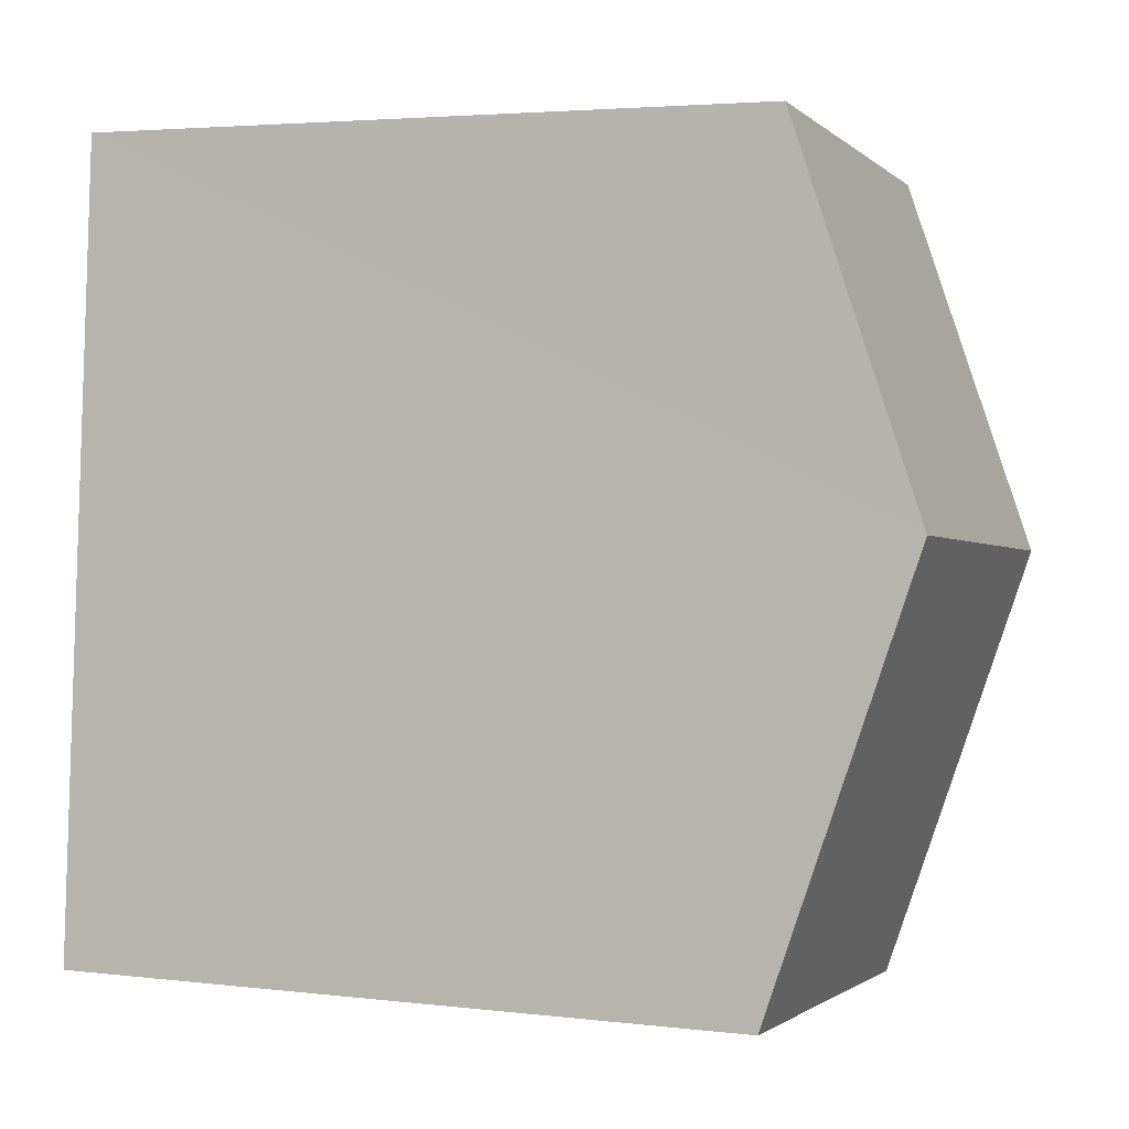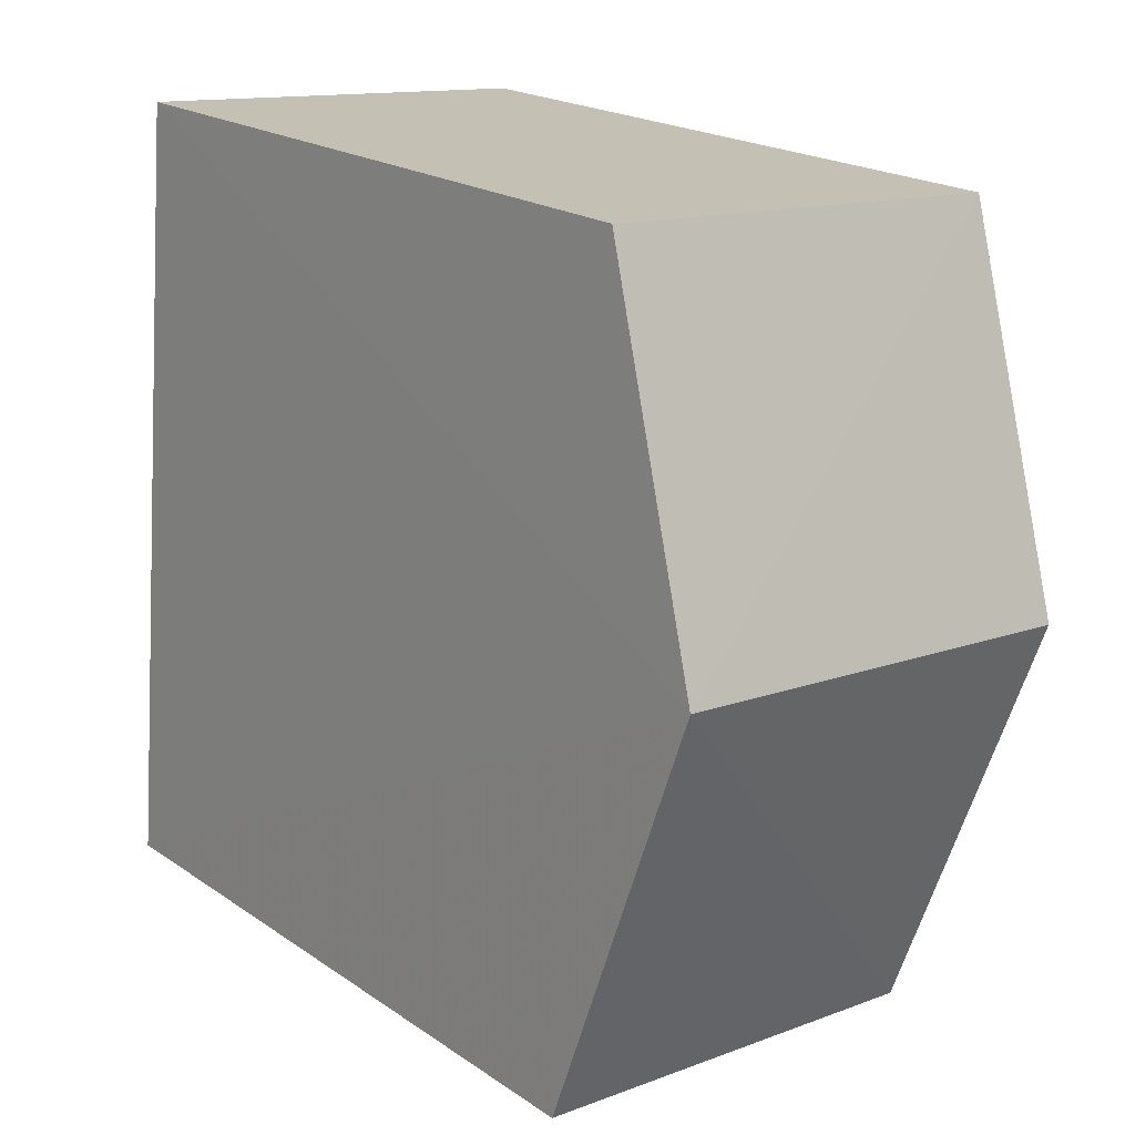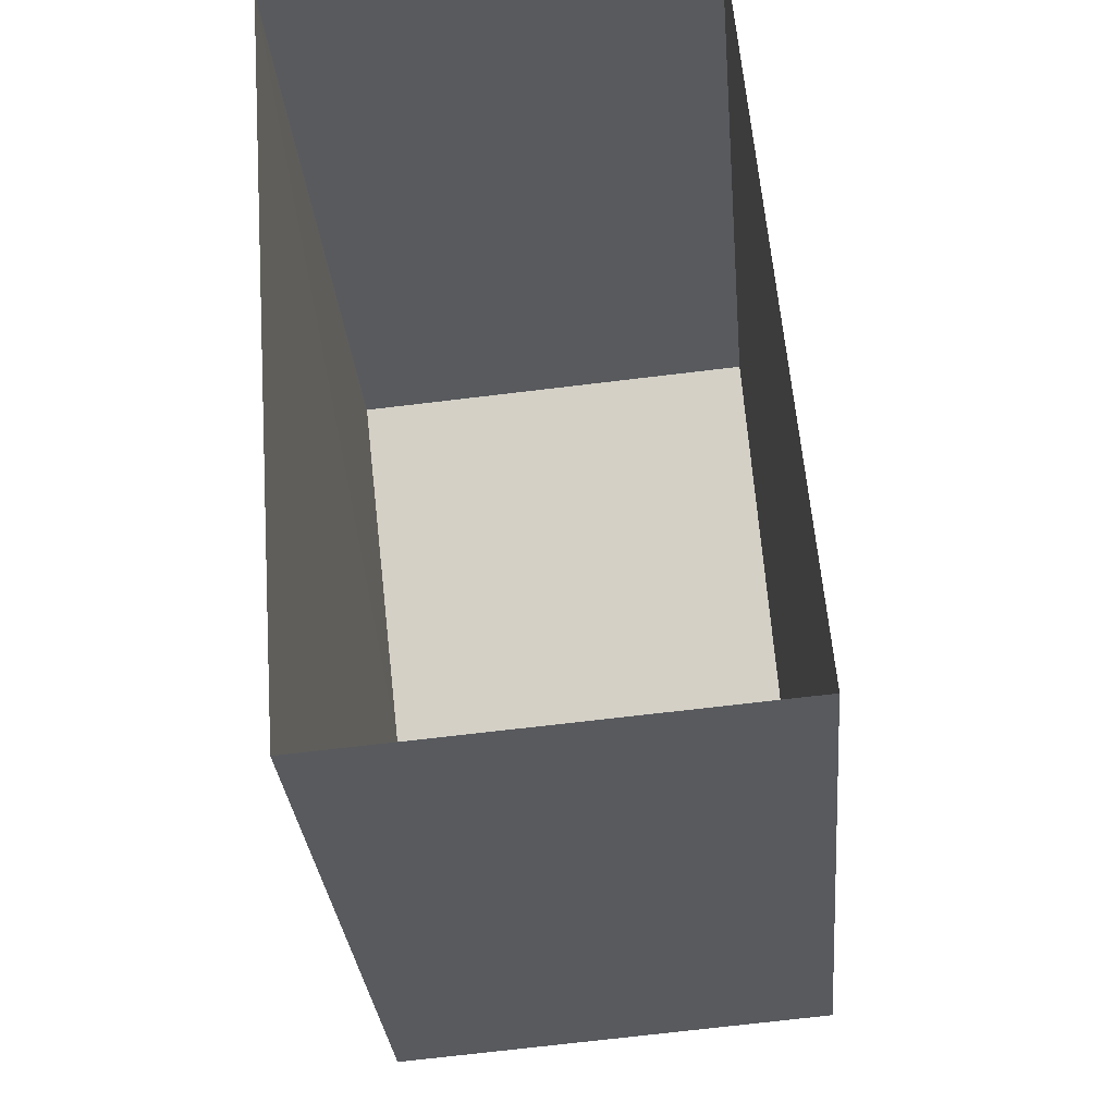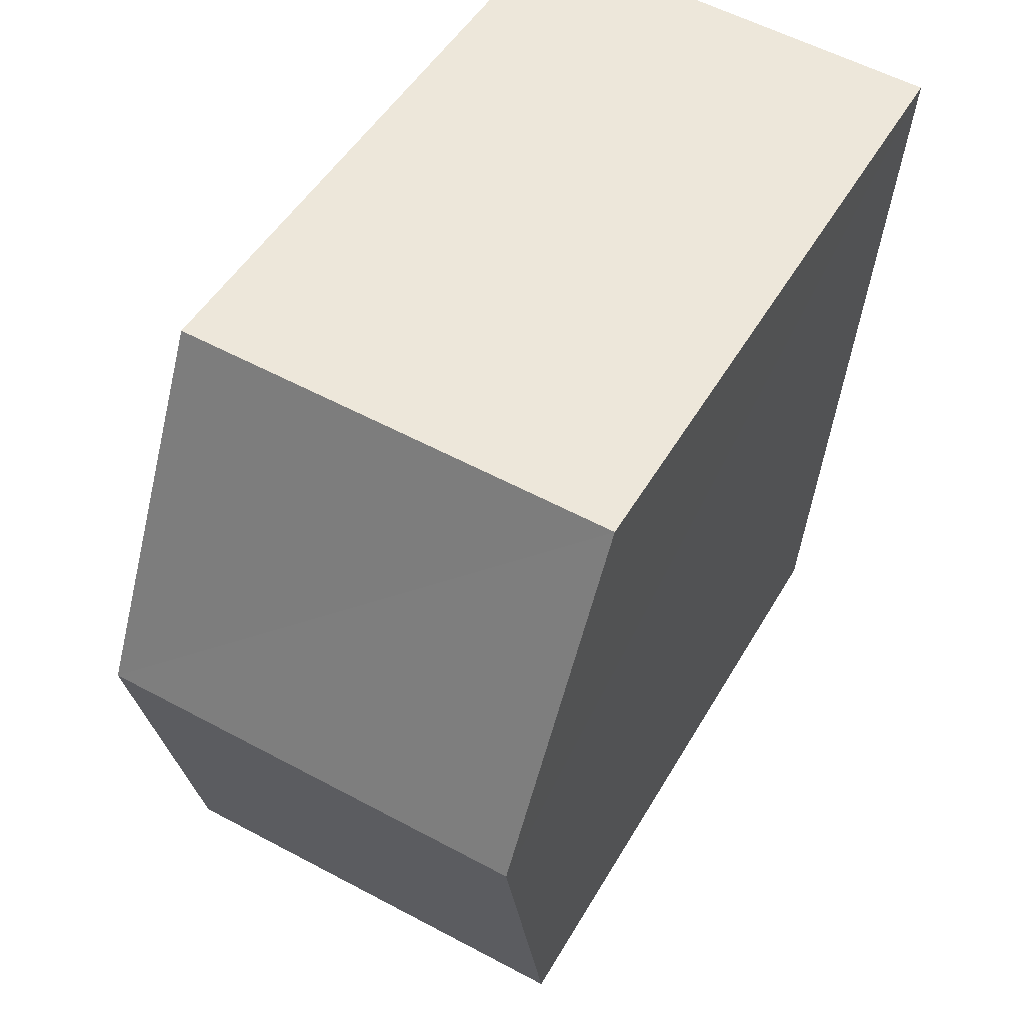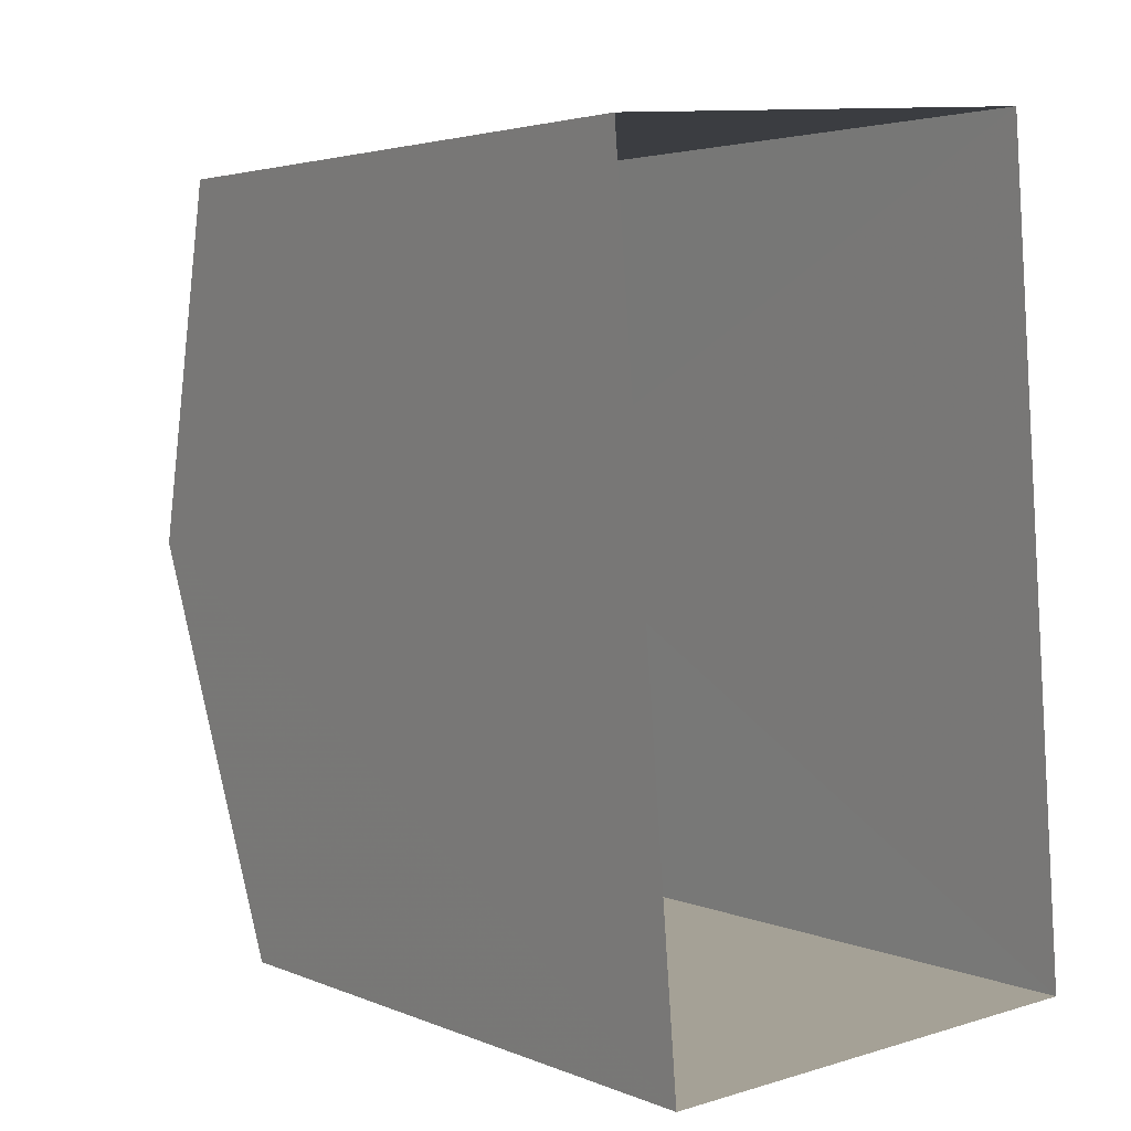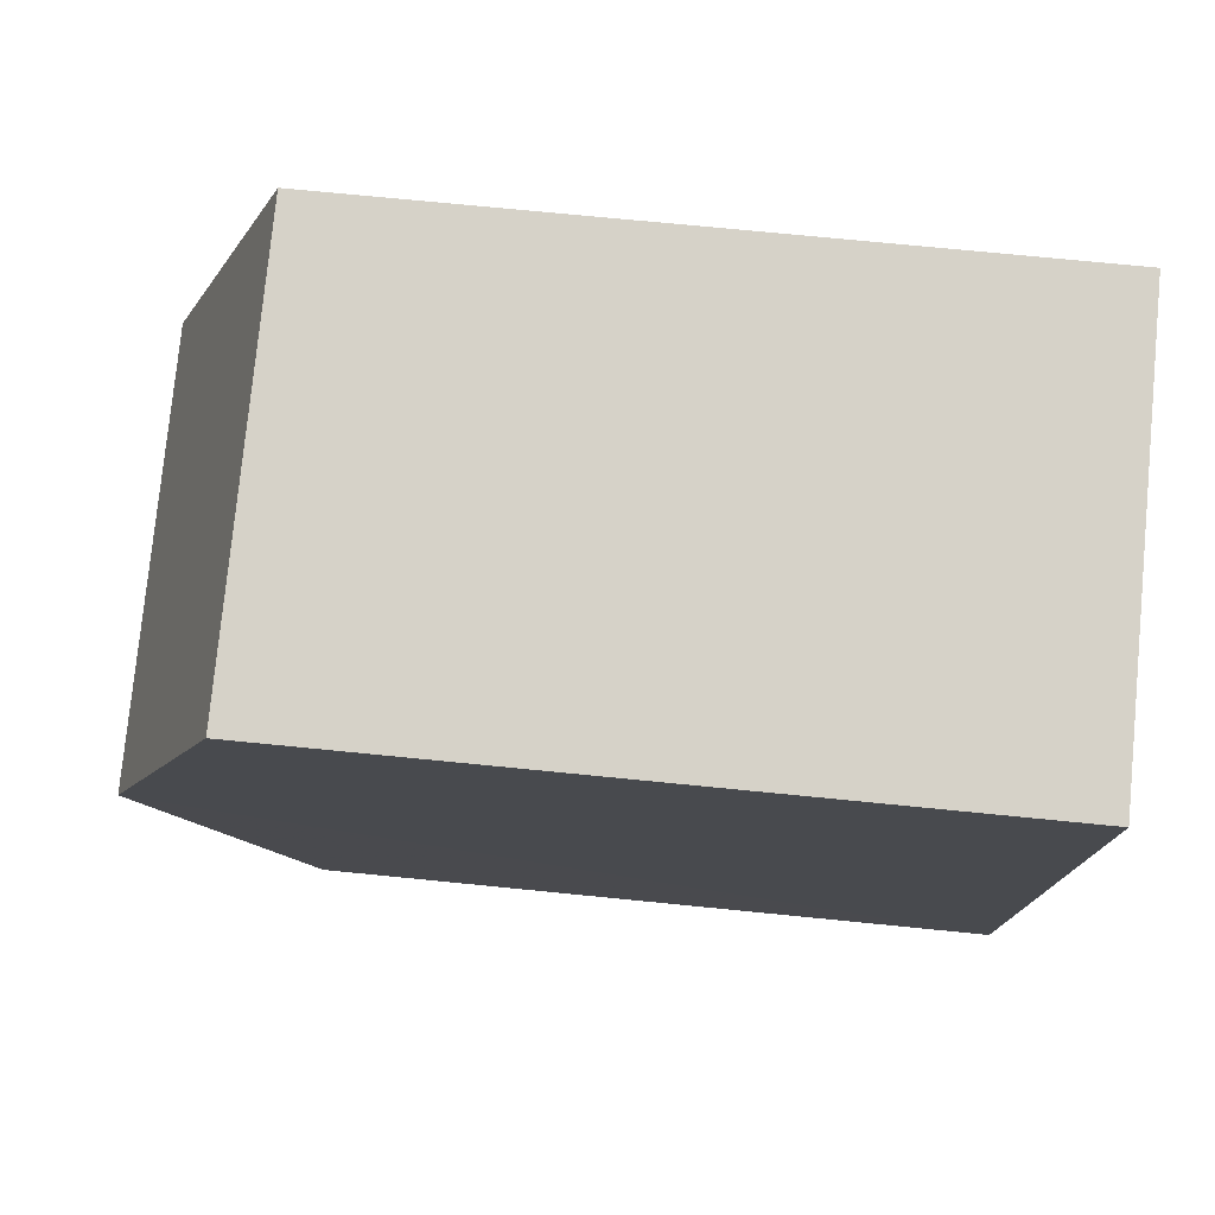
<metadata>
{"format":"obj","ext":"obj","renderer":"f3d","projection":"perspective","resolution":1024,"background":"white","views":[{"elev":3.5,"azim":-68.4,"up":"+Y"},{"elev":20.6,"azim":-39.8,"up":"+Y"},{"elev":-31.0,"azim":-175.1,"up":"+Y"},{"elev":48.1,"azim":28.7,"up":"+Y"},{"elev":3.4,"azim":144.4,"up":"+Y"},{"elev":72.9,"azim":95.6,"up":"+Y"}]}
</metadata>
<code>
v -3.739e+05 -1.034e+05 26.82
v -3.739e+05 -1.034e+05 26.82
v -3.739e+05 -1.034e+05 26.82
v -3.739e+05 -1.034e+05 26.82
v -3.739e+05 -1.034e+05 35.32
v -3.739e+05 -1.034e+05 33.92
v -3.739e+05 -1.034e+05 35.32
v -3.739e+05 -1.034e+05 33.93
v -3.739e+05 -1.034e+05 33.92
v -3.739e+05 -1.034e+05 33.92
f 1 2 3
f 1 4 2
f 5 6 7
f 5 8 6
f 9 10 5
f 7 9 5
f 8 4 1
f 6 8 1
f 10 2 5
f 2 4 5
f 4 8 5
f 10 3 2
f 10 9 3
f 6 1 7
f 1 3 7
f 3 9 7

</code>
